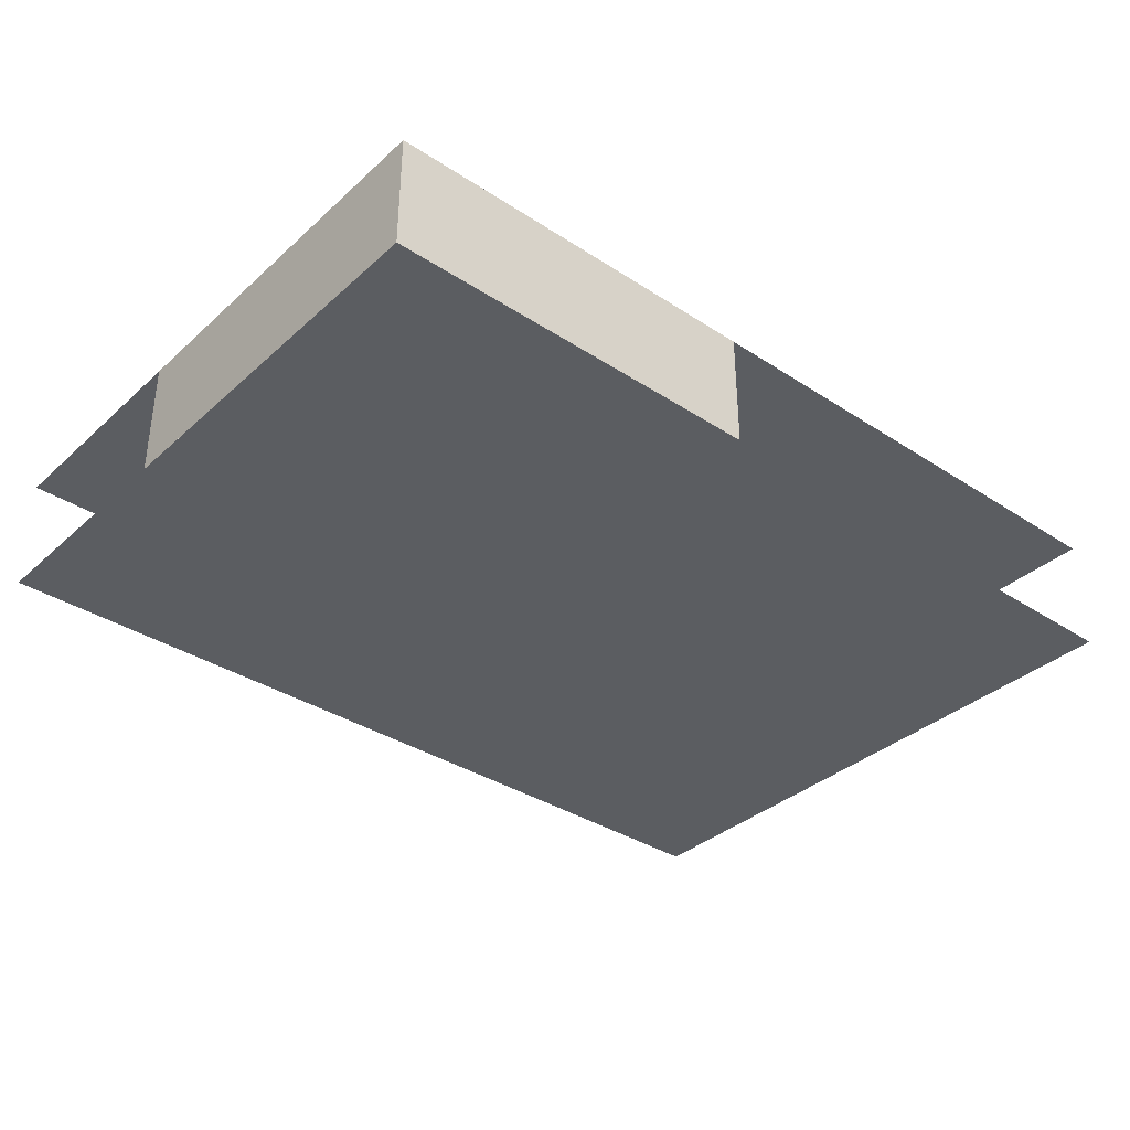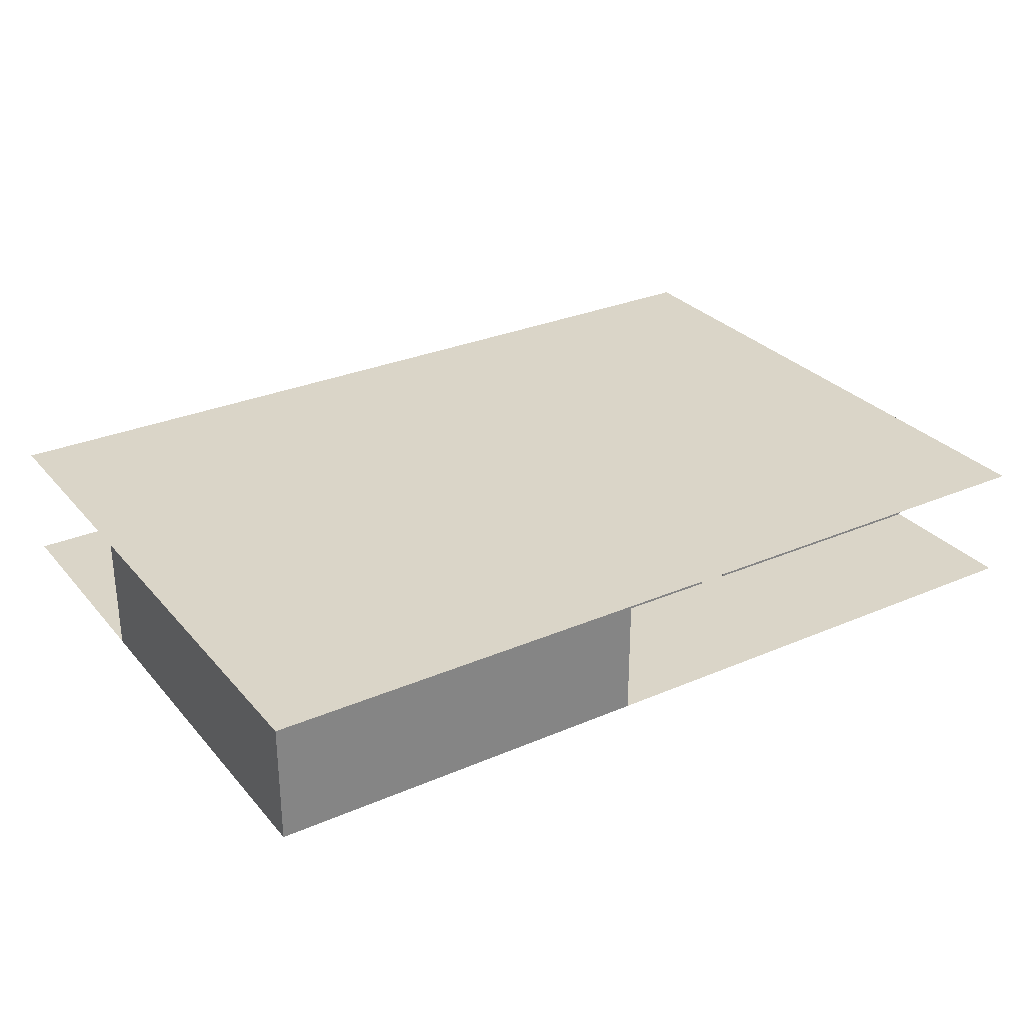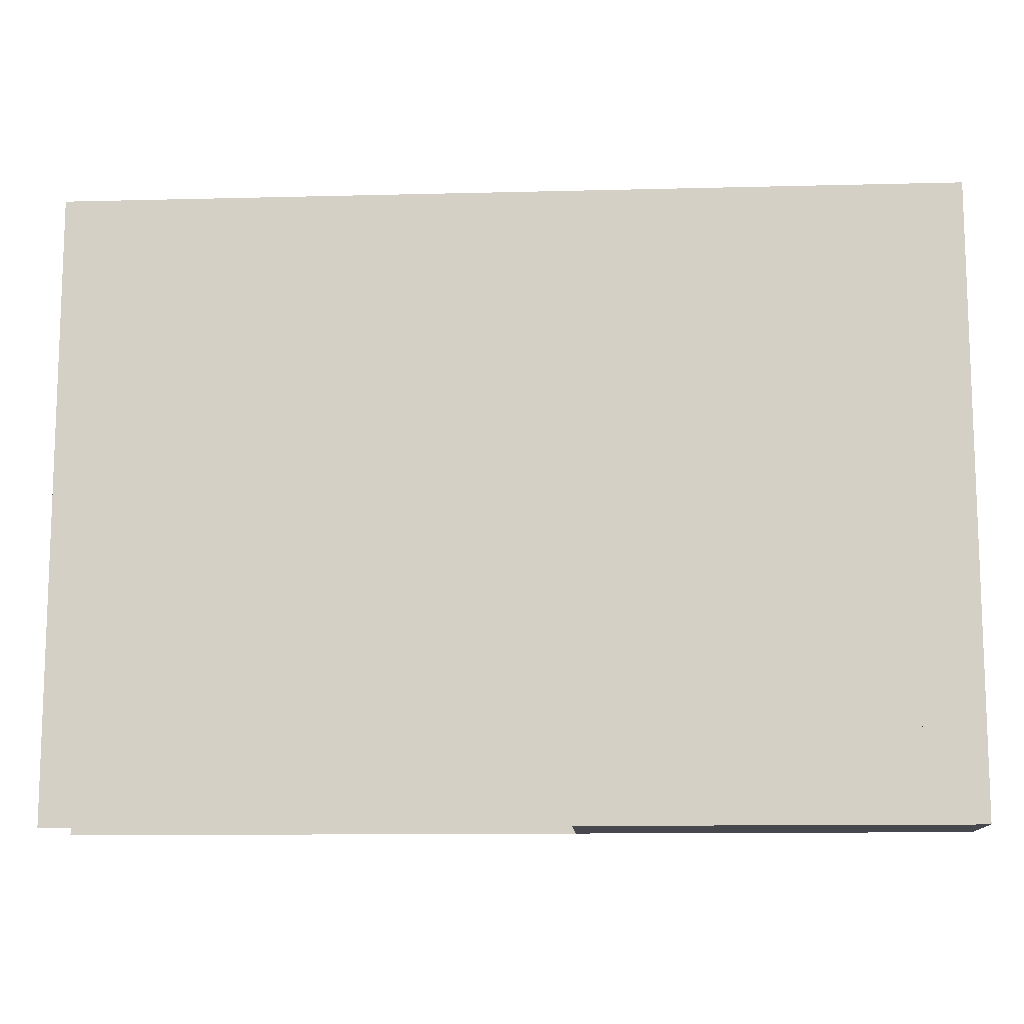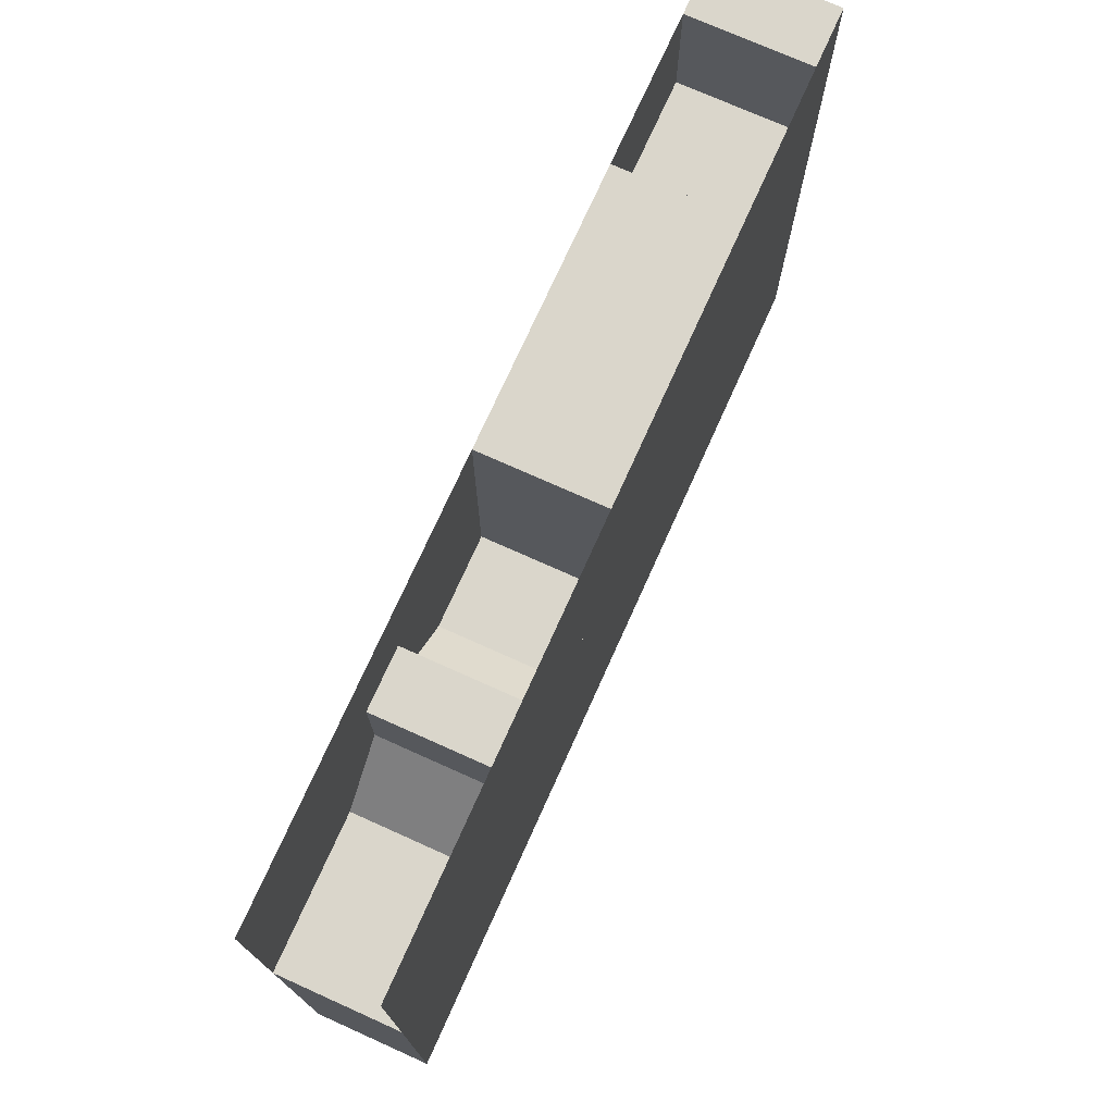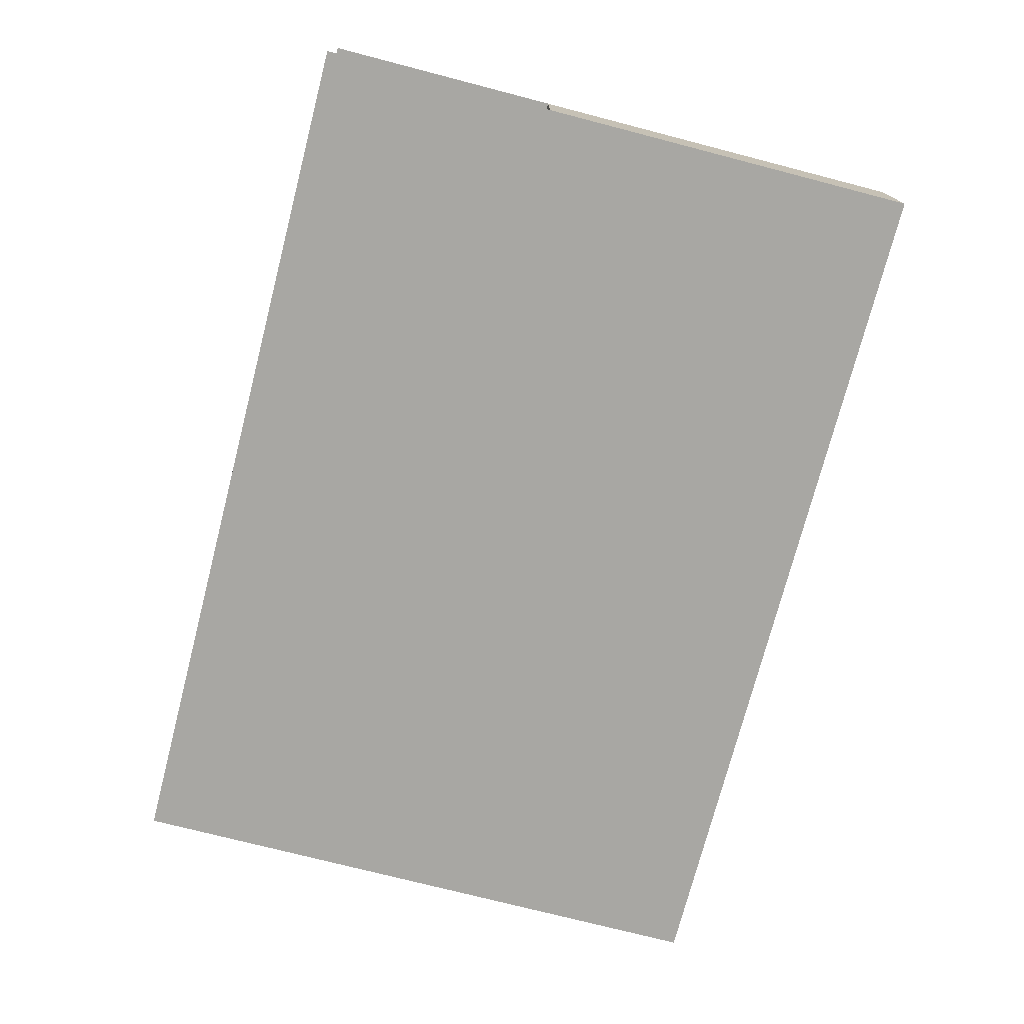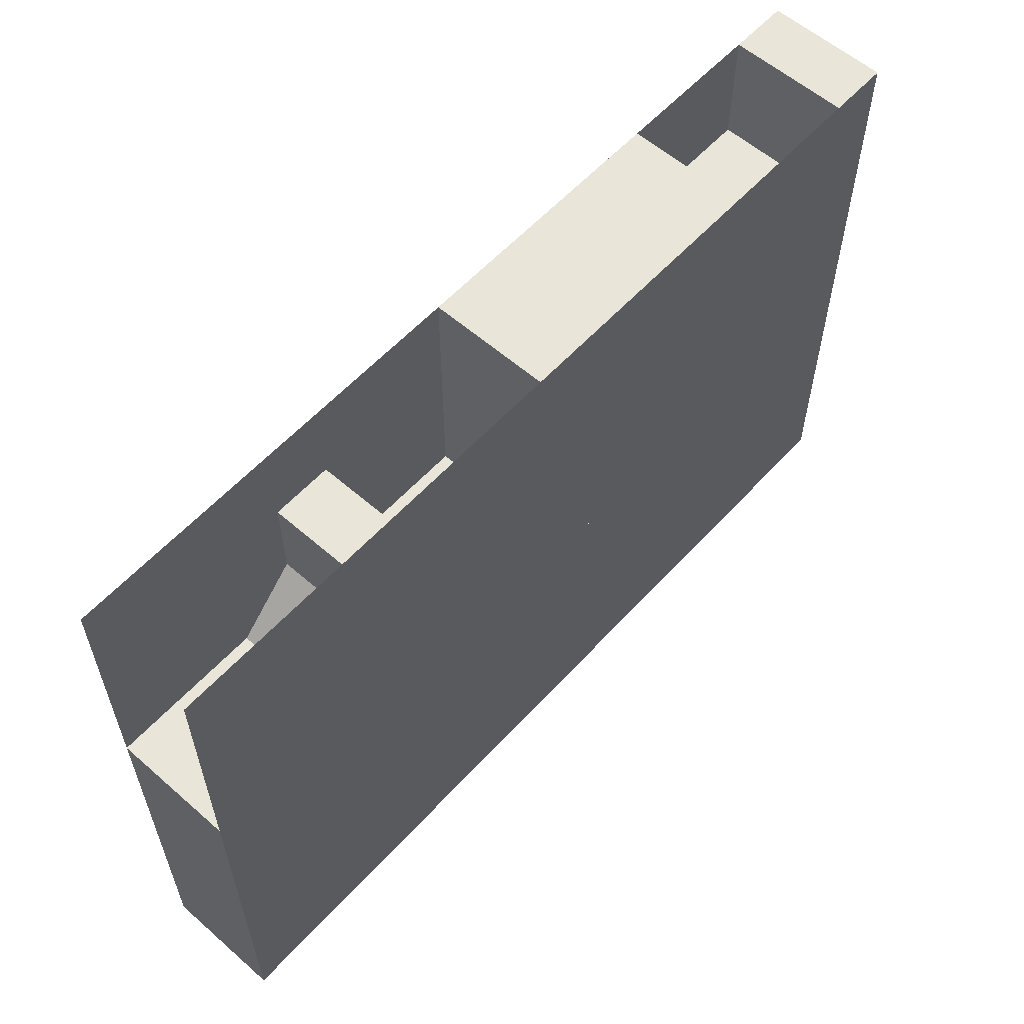
<metadata>
{"format":"obj","ext":"obj","renderer":"f3d","projection":"perspective","resolution":1024,"background":"white","views":[{"elev":-35.7,"azim":139.4,"up":"+Y"},{"elev":29.3,"azim":147.6,"up":"+Y"},{"elev":-11.9,"azim":3.5,"up":"+Z"},{"elev":73.9,"azim":114.2,"up":"+Z"},{"elev":-74.5,"azim":75.5,"up":"+Y"},{"elev":58.5,"azim":132.0,"up":"+Z"}]}
</metadata>
<code>
o LevelTwo.obj
g default
v 1.5 0 -3
v 0.5 0 -4
v 3 0 -3
v 0.5 0 -5
v 3 0 -5
v -1.5 0 -6
v -1.5 0 -7.5
v 3 0 -7.5
v 3 0 -6
v -0.5 0 0.5
v 0.5 0 0.5
v 0.5 0 -1
v 1.5 0 -2
v -0.5 0 -1
v -1.5 0 -2
v -1.5 0 -3
v -0.5 0 -4
v 4 0 -2
v -0.5 0 -5
v 4 0 -8.5
v -2.5 0 -8.5
v -2.5 0 -6
v -3 0 -5
v -3 0 -3.5
v -4.5 0 -3.5
v -4.5 0 -5
v -6 0 -6
v -6 0 1
v -3 0 -2
v -5 0 -5
v -5 0 -3
v -5 0 0.5
v -4 0 0.5
v -4 0 1
v -5 0 1
v -3 0 2
v -6.5 0 1
v -7.5 0 -0
v -7.5 0 2
v -10 0 -0
v -10 0 2
v -11 0 2
v -11 0 -1
v -7.5 0 -1
v -7.5 0 -2.5
v -11 0 -3.5
v -10 0 -2.5
v -10 0 -2
v -11 0 -2
v -7.5 0 -3.5
v -7.5 0 -5
v -6.5 0 -6
v -11 0 -6
v -11 0 -4.5
v -10 0 -4.5
v -10 0 -5
v -4 0 1
v -4 0 0.5
v -5 0 0.5
v -5 0 1
v -4 2 1
v -4 2 0.5
v -5 2 0.5
v -5 2 1
v -5 0 0.5
v -4 0 0.5
v -4 0 1
v -5 0 1
v -5 0 0.5
v -4 0 0.5
v -4 0 1
v -5 0 1
v -5 0 0.5
v -4 0 0.5
v -4 0 1
v -5 0 1
v -5 0 -0.5
v -5 0 -2
v -4 0 -2
v -4 0 -0.5
v -5 2 -0.5
v -5 2 -2
v -4 2 -2
v -4 2 -0.5
v -5 0 -5
v -4.5 0 -5
v -4.5 0 -3.5
v -3 0 -3.5
v -3 0 -5
v -0.5 0 -5
v -0.5 0 -4
v -1.5 0 -3
v -5 0 -3
v -5 2 -5
v -4.5 2 -5
v -4.5 2 -3.5
v -3 2 -3.5
v -3 2 -5
v -0.5 2 -5
v -0.5 2 -4
v -1.5 2 -3
v -5 2 -3
v 0.5 0 -4
v 0.5 0 -5
v 3 0 -5
v 3 0 -3
v 1.5 0 -3
v 0.5 2 -4
v 0.5 2 -5
v 3 2 -5
v 3 2 -3
v 1.5 2 -3
v -1.5 0 -6
v -1.5 0 -7.5
v 3 0 -7.5
v 3 0 -6
v -1.5 2 -6
v -1.5 2 -7.5
v 3 2 -7.5
v 3 2 -6
v -10 0 -4.5
v -11 0 -4.5
v -11 0 -6
v -6.5 0 -6
v -6.5 0 1
v -6 0 1
v -6 0 -6
v -2.5 0 -6
v -2.5 0 -8.5
v 4 0 -8.5
v 4 0 -2
v 1.5 0 -2
v 0.5 0 -1
v 0.5 0 0.5
v -0.5 0 0.5
v -0.5 0 -1
v -1.5 0 -2
v -3 0 -2
v -3 0 2
v -7.5 0 2
v -7.5 0 -0
v -10 0 -0
v -10 0 2
v -11 0 2
v -11 0 -1
v -7.5 0 -1
v -7.5 0 -2.5
v -10 0 -2.5
v -10 0 -2
v -11 0 -2
v -11 0 -3.5
v -7.5 0 -3.5
v -7.5 0 -5
v -10 0 -5
v -10 2 -4.5
v -11 2 -4.5
v -11 2 -6
v -6.5 2 -6
v -6.5 2 1
v -6 2 1
v -6 2 -6
v -2.5 2 -6
v -2.5 2 -8.5
v 4 2 -8.5
v 4 2 -2
v 1.5 2 -2
v 0.5 2 -1
v 0.5 2 0.5
v -0.5 2 0.5
v -0.5 2 -1
v -1.5 2 -2
v -3 2 -2
v -3 2 2
v -7.5 2 2
v -7.5 2 -0
v -10 2 -0
v -10 2 2
v -11 2 -1
v -7.5 2 -1
v -7.5 2 -2.5
v -10 2 -2.5
v -10 2 -2
v -11 2 -2
v -11 2 -3.5
v -7.5 2 -3.5
v -7.5 2 -5
v -10 2 -5
v -11 2 2
v 4 0 2
v -11 0 -8.5
v 4 2 -8.5
v -11 2 2
v 4 2 -8.5
v -11 2 2
v 4 2 2
v -11 2 -8.5
g Default
l 11 10
l 14 10
l 15 14
l 17 16
l 2 1
l 12 11
l 13 12
l 18 13
l 3 1
l 22 21
l 21 20
l 8 7
l 9 6
l 9 8
l 7 6
l 19 17
l 4 2
l 5 4
l 5 3
l 20 18
l 26 25
l 25 24
l 24 23
l 23 19
l 27 22
l 28 27
l 31 30
l 30 26
l 31 16
l 29 15
l 36 29
l 37 28
l 39 36
l 39 38
l 40 38
l 41 40
l 42 41
l 43 42
l 44 43
l 49 46
l 49 48
l 48 47
l 47 45
l 45 44
l 52 37
l 51 50
l 50 46
l 55 54
l 54 53
l 56 55
l 56 51
l 53 52
f 61 64 60 57
f 58 62 61 57
f 59 63 62 58
f 64 63 59 60
f 33 32 65 66
f 34 33 66 67
f 68 35 34 67
f 65 32 35 68
f 73 69 72 76
f 70 69 73 74
f 71 70 74 75
f 76 72 71 75
f 84 81 77 80
f 81 82 78 77
f 78 82 83 79
f 79 83 84 80
f 102 94 85 93
f 85 94 95 86
f 86 95 96 87
f 87 96 97 88
f 97 98 89 88
f 89 98 99 90
f 90 99 100 91
f 91 100 101 92
f 101 102 93 92
f 112 108 103 107
f 108 109 104 103
f 109 110 105 104
f 105 110 111 106
f 106 111 112 107
f 116 120 117 113
f 117 118 114 113
f 118 119 115 114
f 115 119 120 116
f 155 187 154 121
f 122 156 155 121
f 123 157 156 122
f 158 157 123 124
f 159 158 124 125
f 160 159 125 126
f 127 161 160 126
f 162 161 127 128
f 129 163 162 128
f 130 164 163 129
f 165 164 130 131
f 166 165 131 132
f 167 166 132 133
f 168 167 133 134
f 169 168 134 135
f 136 170 169 135
f 137 171 170 136
f 138 172 171 137
f 173 172 138 139
f 140 174 173 139
f 141 175 174 140
f 142 176 175 141
f 177 176 142 143
f 144 188 177 143
f 145 178 188 144
f 179 178 145 146
f 147 180 179 146
f 148 181 180 147
f 182 181 148 149
f 150 183 182 149
f 151 184 183 150
f 185 184 151 152
f 153 186 185 152
f 154 187 186 153
f 130 20 190 144 42 189
f 192 194 196 191 193 195

</code>
